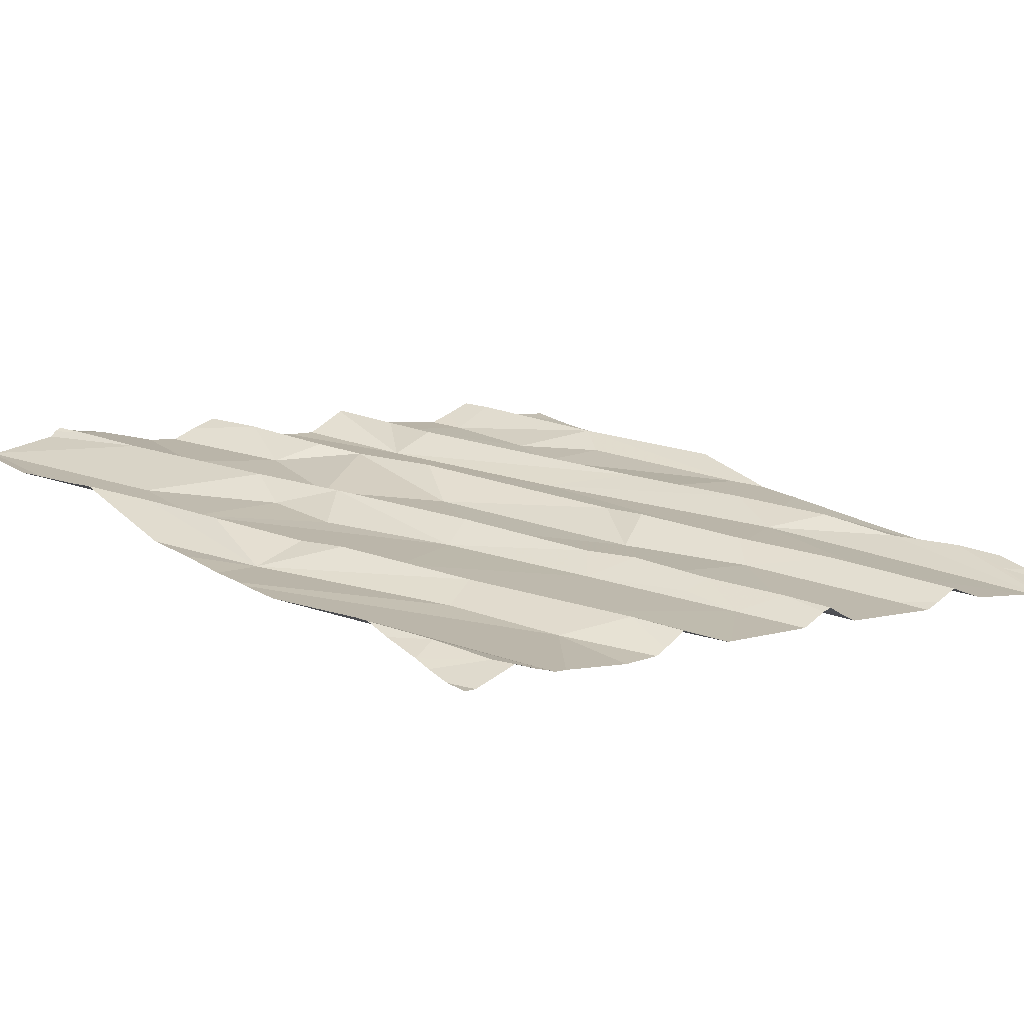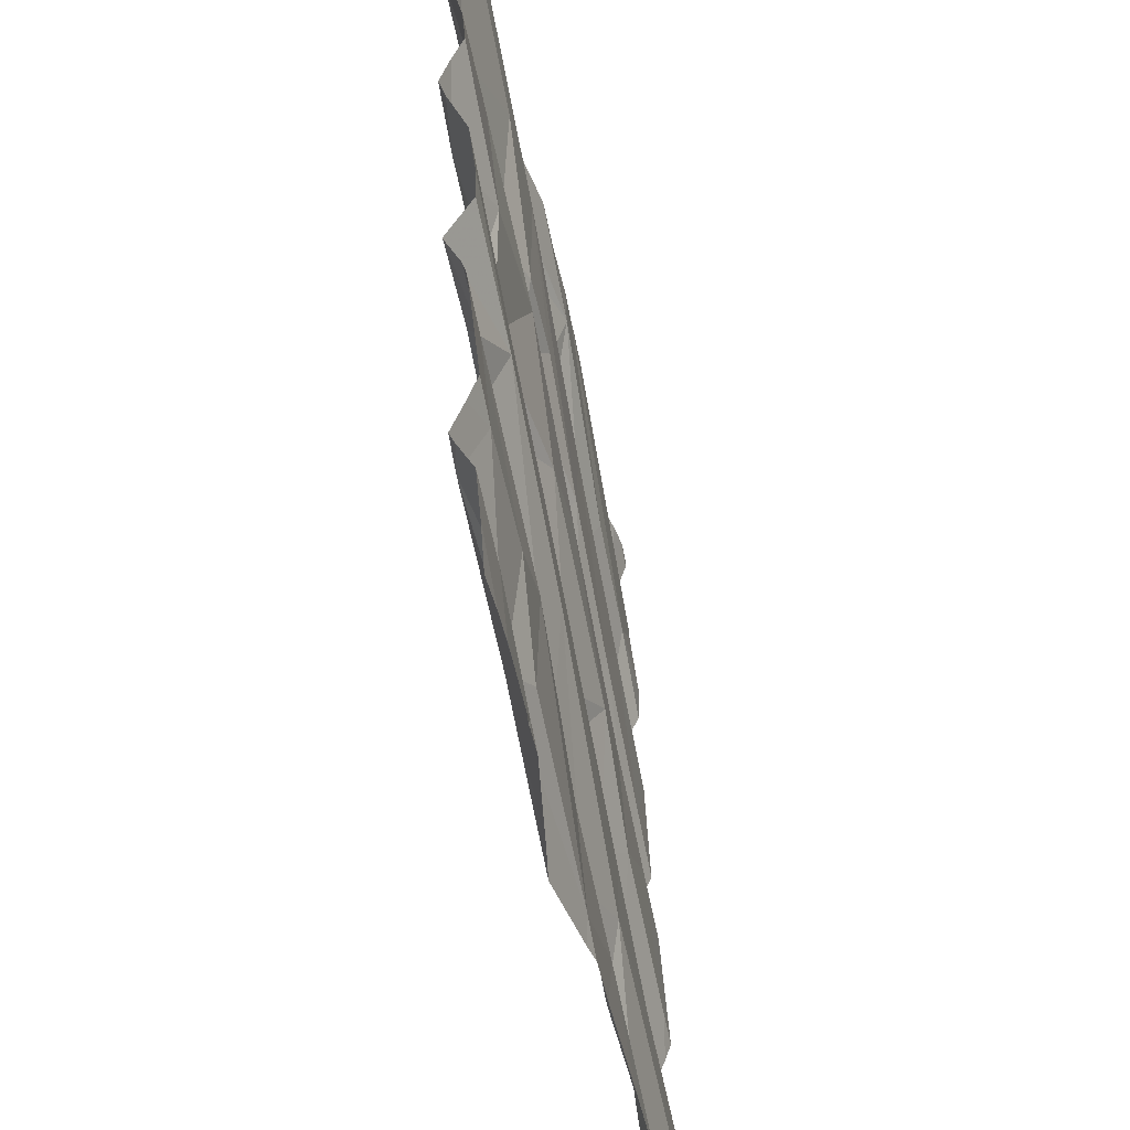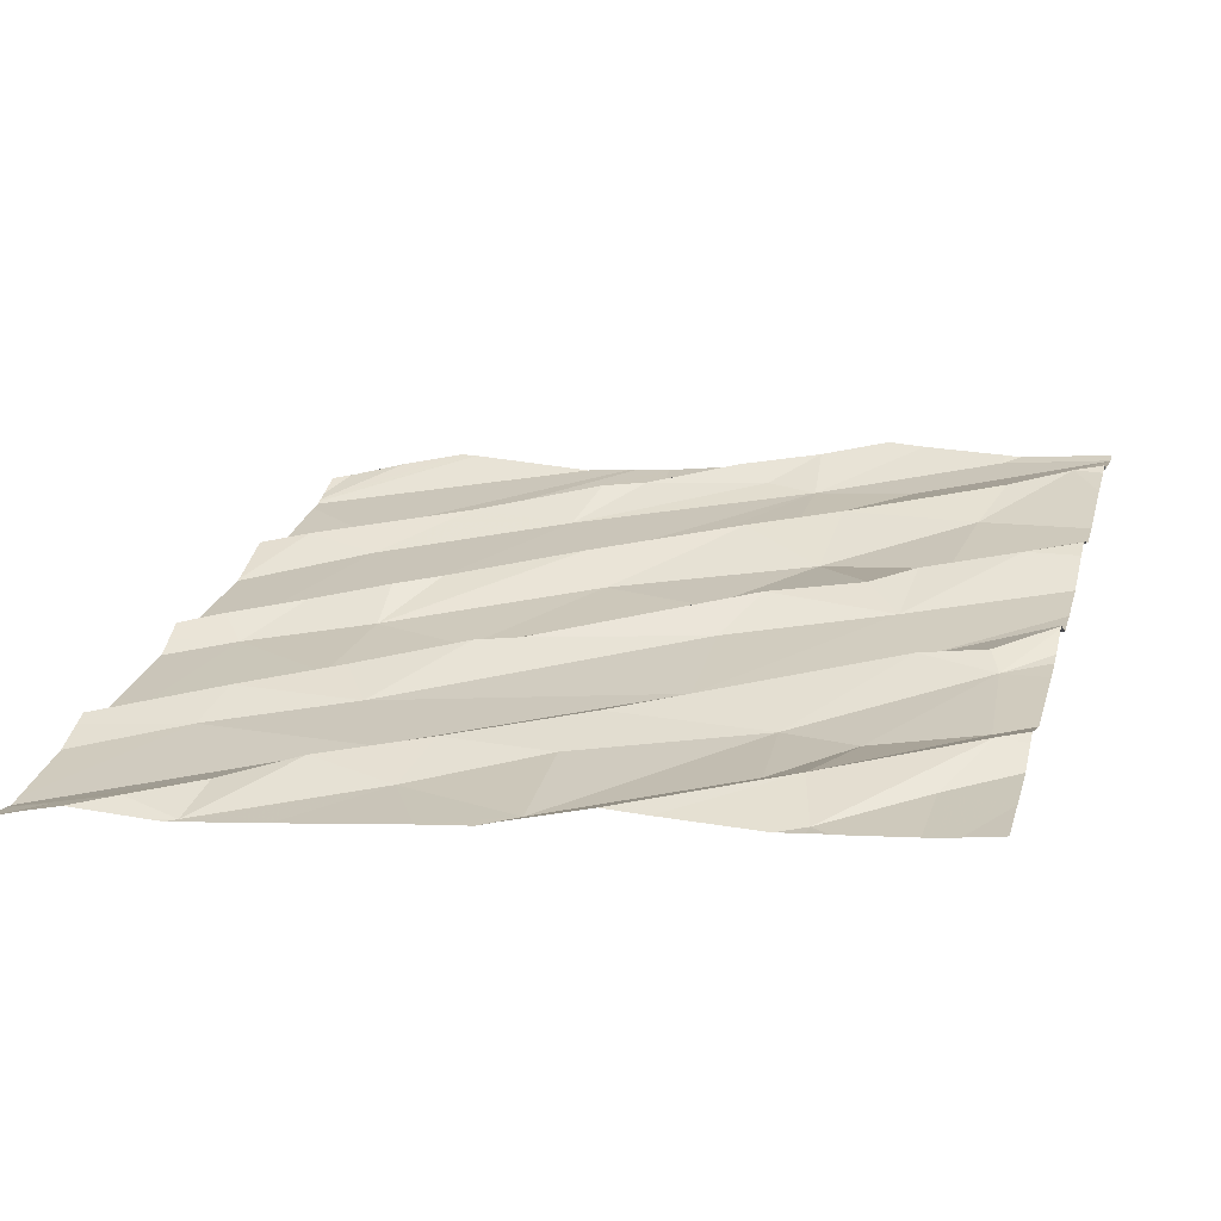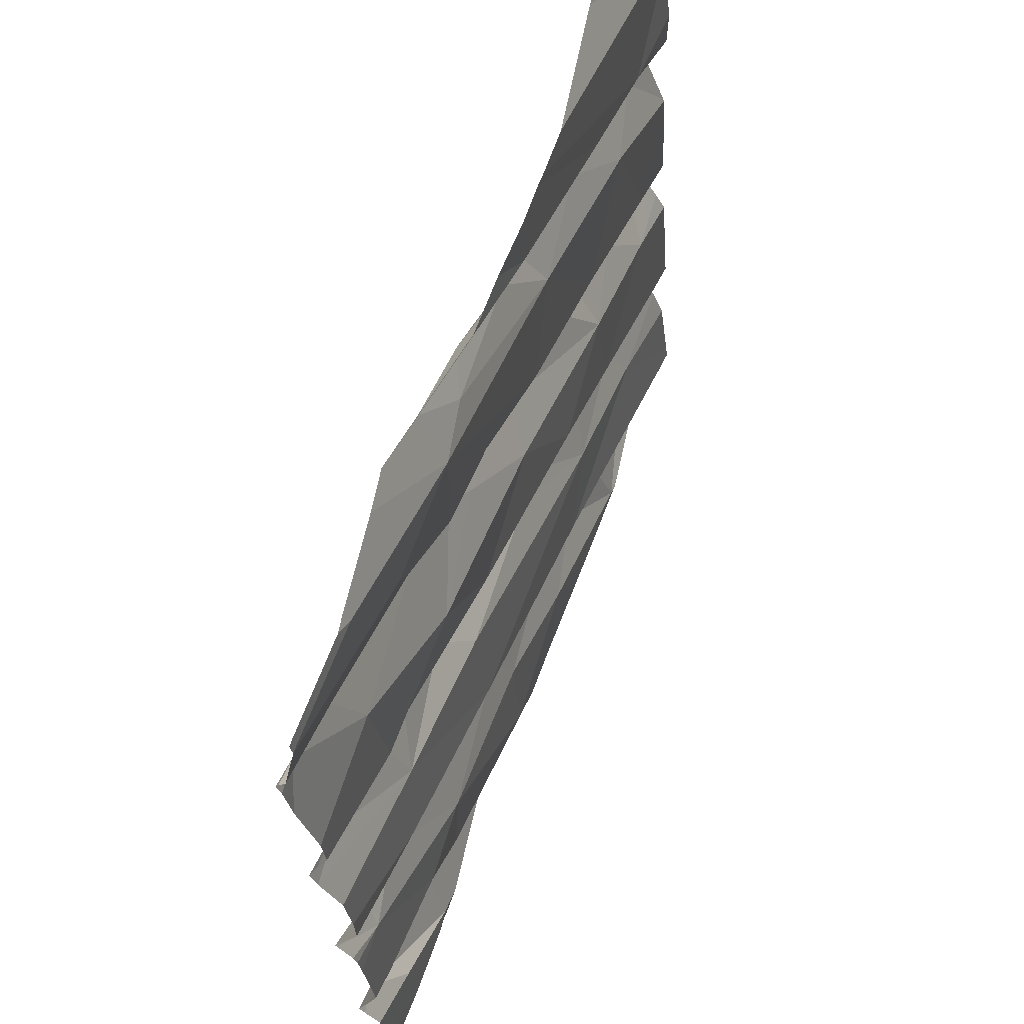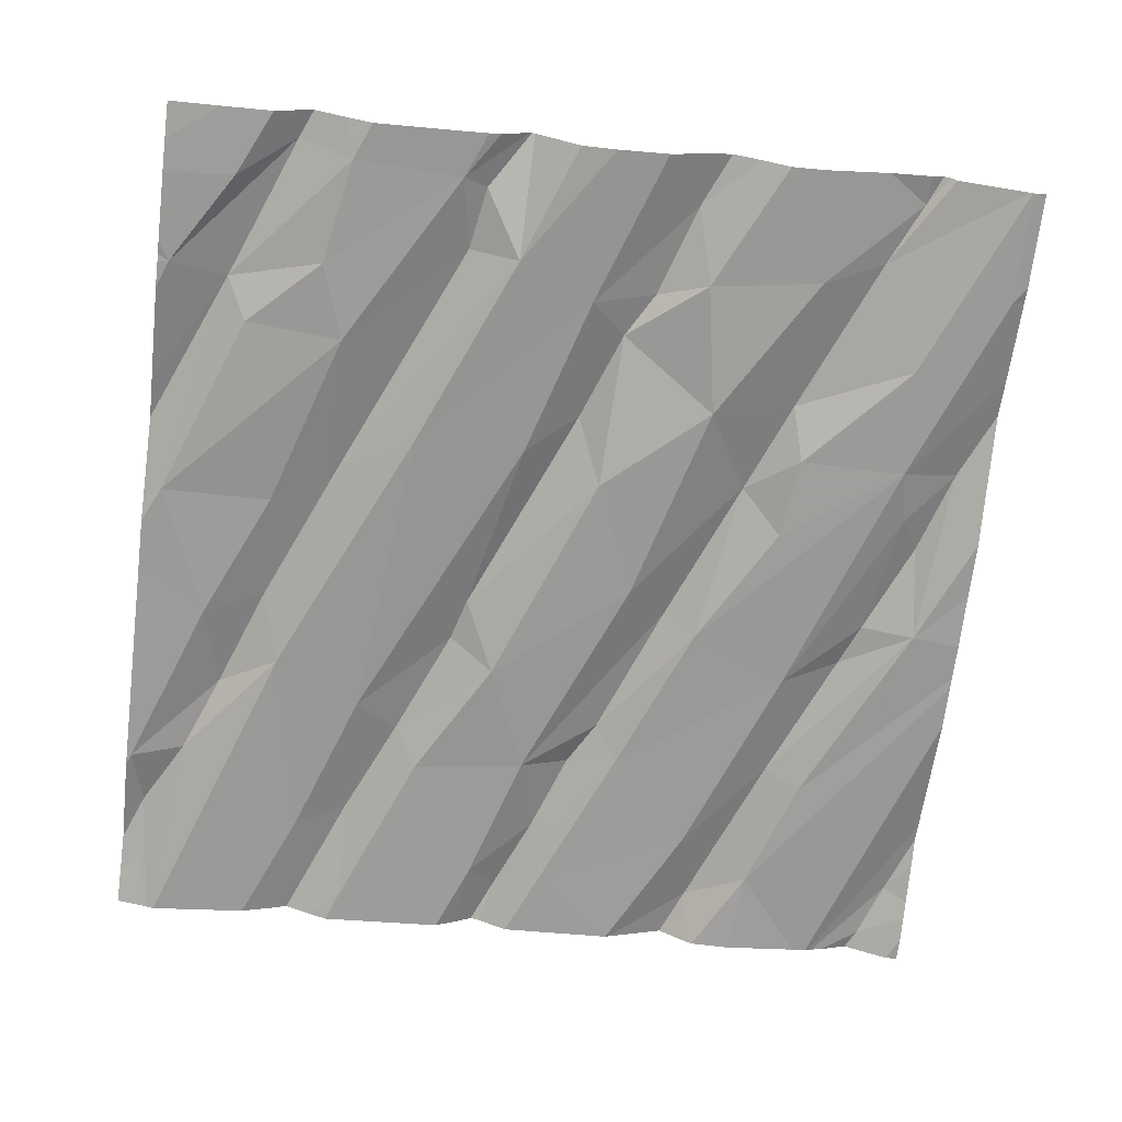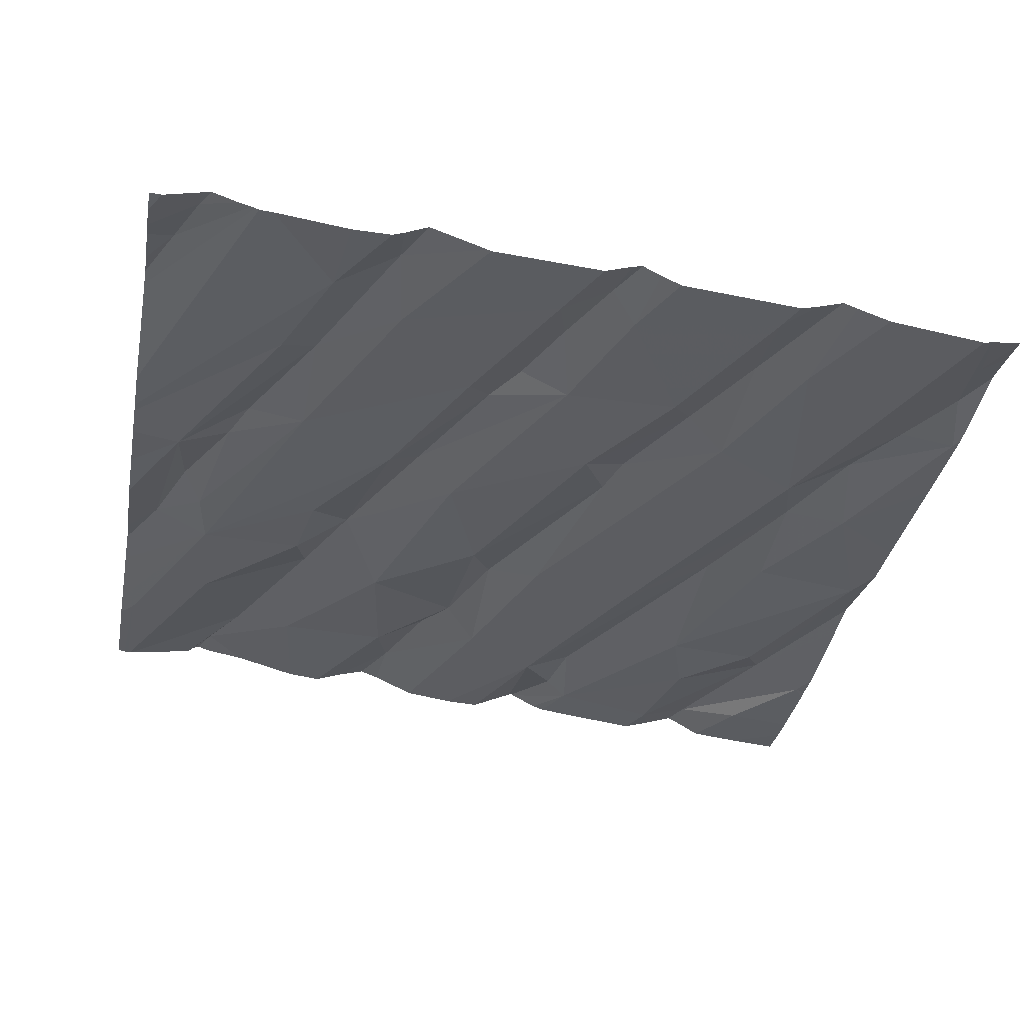
<metadata>
{"format":"obj","ext":"obj","renderer":"f3d","projection":"perspective","resolution":1024,"background":"white","views":[{"elev":11.3,"azim":-131.2,"up":"+Z"},{"elev":-44.6,"azim":94.1,"up":"+Y"},{"elev":21.0,"azim":15.5,"up":"+Z"},{"elev":63.8,"azim":104.0,"up":"+Y"},{"elev":-63.4,"azim":83.0,"up":"+Z"},{"elev":-40.6,"azim":-100.8,"up":"+Z"}]}
</metadata>
<code>
v -33.74 243.7 502.8
v -33.63 241.8 502.8
v -32.22 241.9 502.9
v -32.03 242 502.9
v -31.96 241.8 502.9
v -32.26 242 502.9
v -32.74 241.9 502.8
v -33.03 243.7 502.9
v -33.4 241.8 502.8
v -31.88 243 503
v -33.67 241.9 502.8
v -33.06 243.7 502.9
v -32.32 243.7 503
v -33.55 243.7 502.9
v -33.53 241.9 502.8
v -31.88 243.3 503
v -31.88 243.2 503
v -33.03 242 502.8
v -33.45 243.7 502.9
v -33.39 242 502.8
v -33.22 242 502.8
v -32.1 243.7 503
v -32.16 243.7 503
v -33.72 241.8 502.8
v -31.98 242.5 503
v -33.46 241.8 502.8
v -31.97 242.2 502.9
v -33.41 241.8 502.8
v -31.95 242.1 503
v -32.01 242.5 503
v -32.15 242.5 503
v -32.2 242.2 502.9
v -32.57 242.4 502.9
v -32.58 242.7 502.9
v -32.75 242.1 502.9
v -32.36 242.2 502.9
v -32.35 242 502.9
v -31.88 242.5 503
v -31.88 243.1 503
v -33.72 242.4 502.8
v -31.88 242.5 503
v -31.88 243 503
v -33.07 242.6 502.9
v -33.23 242.4 502.8
v -33.3 242.5 502.9
v -33.52 242.4 502.8
v -33.11 242.7 502.8
v -33.14 242.2 502.8
v -33.55 242.2 502.8
v -31.88 242.6 503
v -33.38 242.5 502.8
v -32.97 242.6 502.9
v -32.99 242.1 502.9
v -33.63 242.7 502.8
v -33.79 241.8 502.7
v -32.15 242.6 502.9
v -32.71 242.2 502.9
v -32.78 241.8 502.8
v -32.82 241.8 502.8
v -33.22 241.8 502.8
v -32 243 503
v -32.23 241.8 502.9
v -32.94 241.8 502.8
v -32.31 242.9 503
v -32.21 242.9 503
v -32.23 242.8 502.9
v -32.64 242.9 502.9
v -32.51 242.8 503
v -32.43 243.3 503
v -32.13 243.3 503
v -32.45 243.1 502.9
v -32.72 243.3 502.9
v -32.55 243.5 502.9
v -32.55 243.3 502.9
v -31.88 242.1 503
v -31.88 242.1 503
v -31.88 242.5 503
v -32.89 243 502.9
v -33.35 242.8 502.8
v -32.96 243 502.9
v -33.69 242.7 502.8
v -31.88 242.1 503
v -33.33 243.3 502.9
v -33.61 243.3 502.8
v -33.52 242.9 502.8
v -33.53 242.8 502.8
v -33.64 242.8 502.8
v -33.51 243.2 502.8
v -33.08 243.3 502.9
v -33.68 243.2 502.8
v -32.99 243.1 502.9
v -33.26 242.9 502.9
v -31.88 242.6 503
v -31.88 241.9 502.9
v -33.32 243 502.8
v -33.36 242.9 502.9
v -32.64 243.2 503
v -32.16 243 503
v -31.95 243.5 503.1
v -32.09 243.4 503
v -32.71 243.1 502.9
v -32.03 241.8 502.9
v -32.5 241.8 502.9
v -32.19 241.8 502.9
v -32.6 241.8 502.9
v -32.21 241.8 502.9
v -32.31 243.5 503
v -32.13 243.7 503
v -32.95 243.5 502.9
v -32.94 243.6 502.9
v -32.74 243.6 503
v -31.88 242.2 503
v -33.64 243.7 502.8
v -33.36 243.4 502.8
v -33.05 243.5 502.9
v -31.88 242.3 503
v -32.67 243.6 502.9
v -33.75 243.6 502.8
v -33.63 243.7 502.9
v -32.56 243.7 503
v -32.13 243.7 503
v -32.95 243.7 502.9
v -32.83 243.7 502.9
v -33.49 243.7 502.9
v -33.79 241.9 502.7
v -33.68 243.7 502.8
v -33.79 241.9 502.7
v -33.79 242.3 502.8
v -33.79 242.3 502.7
v -33.79 241.9 502.7
v -33.79 242.2 502.8
v -33.79 242.1 502.7
v -33.79 241.9 502.7
v -33.79 242.2 502.8
v -33.79 242.4 502.7
v -33.79 241.9 502.7
v -33.79 242.6 502.8
v -33.79 242.7 502.8
v -33.79 242.7 502.8
v -33.79 242.8 502.8
v -33.79 243 502.8
v -33.79 243 502.8
v -33.79 242.6 502.8
v -33.79 243.5 502.8
v -33.79 243.3 502.8
v -33.79 243.2 502.8
v -33.79 243 502.8
v -33.79 243.1 502.8
v -33.79 243.2 502.8
v -33.79 243.7 502.8
v -33.79 243.6 502.8
v -33.79 243.6 502.8
v -33.79 243.6 502.8
v -33.79 243.5 502.8
v -33.79 243.5 502.8
v -33.79 243.5 502.8
v -31.88 243.4 503
v -31.88 242.9 503
v -31.88 242.8 503
v -31.88 242.7 503
v -31.88 242.6 503
v -31.88 243.5 503.1
v -31.88 243.5 503.1
v -31.88 243.5 503.1
v -31.88 243.7 503
v -31.88 243.7 503
v -31.88 243.7 503
v -31.88 243.7 503
v -31.88 243.5 503
v -32.29 241.8 502.9
v -33.42 241.8 502.8
v -33.43 241.8 502.8
v -33.79 241.8 502.7
v -31.88 241.8 502.9
v -32.41 243.7 503
v -32.48 243.7 503
v -32.7 243.7 502.9
v -33.14 243.7 502.9
v -33.79 243.7 502.8
v -33.45 243.7 502.9
v -33.16 243.7 502.9
v -33.16 243.7 502.9
v -31.9 243.7 503
v -31.88 243.7 503
f 102 3 104
f 9 15 2
f 2 11 24
f 9 20 15
f 177 110 176
f 176 120 175
f 179 150 1
f 18 9 28
f 20 9 21
f 125 15 127
f 7 18 63
f 175 120 13
f 123 110 177
f 105 7 58
f 13 73 23
f 3 6 103
f 178 144 12
f 29 27 6
f 27 25 32
f 18 7 35
f 32 36 37
f 164 99 157
f 45 44 43
f 44 45 46
f 51 45 47
f 127 20 130
f 53 48 21
f 18 21 9
f 20 21 48
f 174 94 5
f 46 40 128
f 163 99 162
f 53 33 48
f 33 34 44
f 130 48 136
f 51 46 45
f 131 46 134
f 48 49 133
f 18 53 21
f 48 44 49
f 43 47 45
f 52 43 44
f 34 52 44
f 51 54 40
f 46 51 40
f 135 54 137
f 46 49 44
f 44 48 33
f 25 27 116
f 112 29 75
f 30 25 93
f 31 30 56
f 27 32 6
f 25 36 32
f 76 4 82
f 3 4 29
f 6 3 29
f 25 30 31
f 37 6 32
f 94 4 102
f 57 33 53
f 6 37 7
f 7 36 35
f 57 35 36
f 36 7 37
f 25 31 36
f 31 56 57
f 53 18 35
f 53 35 57
f 31 57 36
f 33 57 56
f 23 108 121
f 172 9 26
f 22 108 165
f 66 65 64
f 70 69 71
f 68 34 66
f 100 69 70
f 74 73 72
f 79 78 80
f 162 99 164
f 171 9 172
f 141 88 142
f 81 54 86
f 114 84 83
f 54 81 139
f 90 88 83
f 80 91 92
f 170 3 103
f 161 56 50
f 160 56 161
f 92 79 80
f 52 67 47
f 73 89 91
f 47 79 51
f 91 89 95
f 96 95 85
f 95 92 91
f 84 90 83
f 95 88 87
f 90 84 146
f 86 85 87
f 159 56 160
f 87 85 95
f 138 87 140
f 81 86 87
f 79 96 86
f 96 85 86
f 95 96 92
f 67 78 47
f 79 47 78
f 69 74 97
f 47 43 52
f 83 88 89
f 96 79 92
f 88 95 89
f 86 54 79
f 142 90 147
f 51 79 54
f 98 61 39
f 65 61 98
f 65 66 61
f 70 98 17
f 99 70 16
f 10 66 158
f 158 56 159
f 58 7 59
f 56 30 50
f 121 108 22
f 52 68 67
f 71 98 70
f 80 101 97
f 71 101 78
f 80 78 101
f 91 80 97
f 97 72 91
f 73 91 72
f 67 71 78
f 97 74 72
f 64 65 98
f 71 69 97
f 64 68 66
f 33 56 66
f 64 98 71
f 68 64 67
f 71 67 64
f 34 33 66
f 97 101 71
f 34 68 52
f 103 6 105
f 105 6 7
f 12 84 8
f 166 100 167
f 108 107 166
f 110 109 111
f 115 89 109
f 109 89 117
f 83 89 115
f 158 66 56
f 114 83 110
f 117 111 109
f 73 117 89
f 114 110 122
f 115 110 83
f 106 3 62
f 124 154 180
f 118 119 113
f 156 144 178
f 119 118 153
f 1 118 126
f 110 115 109
f 84 114 8
f 62 3 170
f 73 107 108
f 99 100 70
f 69 100 107
f 100 99 163
f 73 108 23
f 165 108 168
f 120 117 73
f 74 69 107
f 120 73 13
f 111 117 120
f 110 120 176
f 120 110 111
f 74 107 73
f 126 118 113
f 19 155 181
f 157 99 16
f 55 125 173
f 59 7 63
f 16 70 17
f 125 11 15
f 124 119 154
f 60 18 28
f 127 15 20
f 128 40 129
f 17 98 39
f 129 40 135
f 39 61 42
f 130 20 48
f 131 49 46
f 132 49 131
f 41 25 77
f 133 49 132
f 38 25 41
f 134 46 128
f 63 18 60
f 10 61 66
f 135 40 54
f 8 114 122
f 136 48 133
f 55 11 125
f 137 54 143
f 42 61 10
f 138 81 87
f 139 81 138
f 82 4 94
f 140 87 141
f 122 110 123
f 28 9 171
f 141 87 88
f 50 30 93
f 142 88 90
f 143 54 139
f 93 25 38
f 24 11 55
f 144 84 12
f 145 84 144
f 146 84 145
f 77 25 116
f 147 90 148
f 76 29 4
f 14 119 124
f 148 90 149
f 149 90 146
f 26 9 2
f 75 29 76
f 112 27 29
f 151 118 152
f 2 15 11
f 152 118 150
f 153 118 151
f 116 27 112
f 5 94 102
f 154 119 153
f 154 155 19
f 113 119 14
f 181 156 182
f 22 165 183
f 166 107 100
f 104 3 106
f 1 150 118
f 167 100 169
f 168 108 166
f 102 4 3
f 169 100 163
f 180 154 19
f 181 155 156
f 182 156 178
f 183 165 184

</code>
